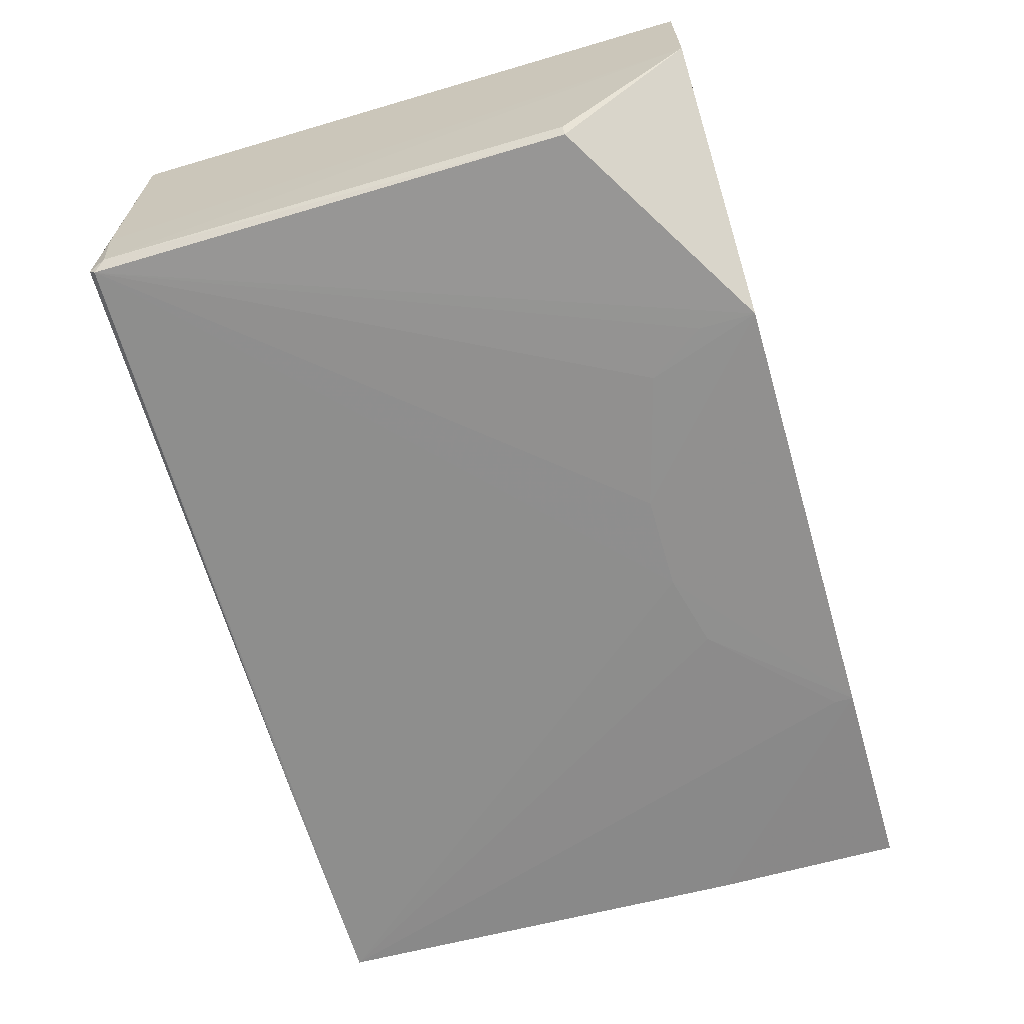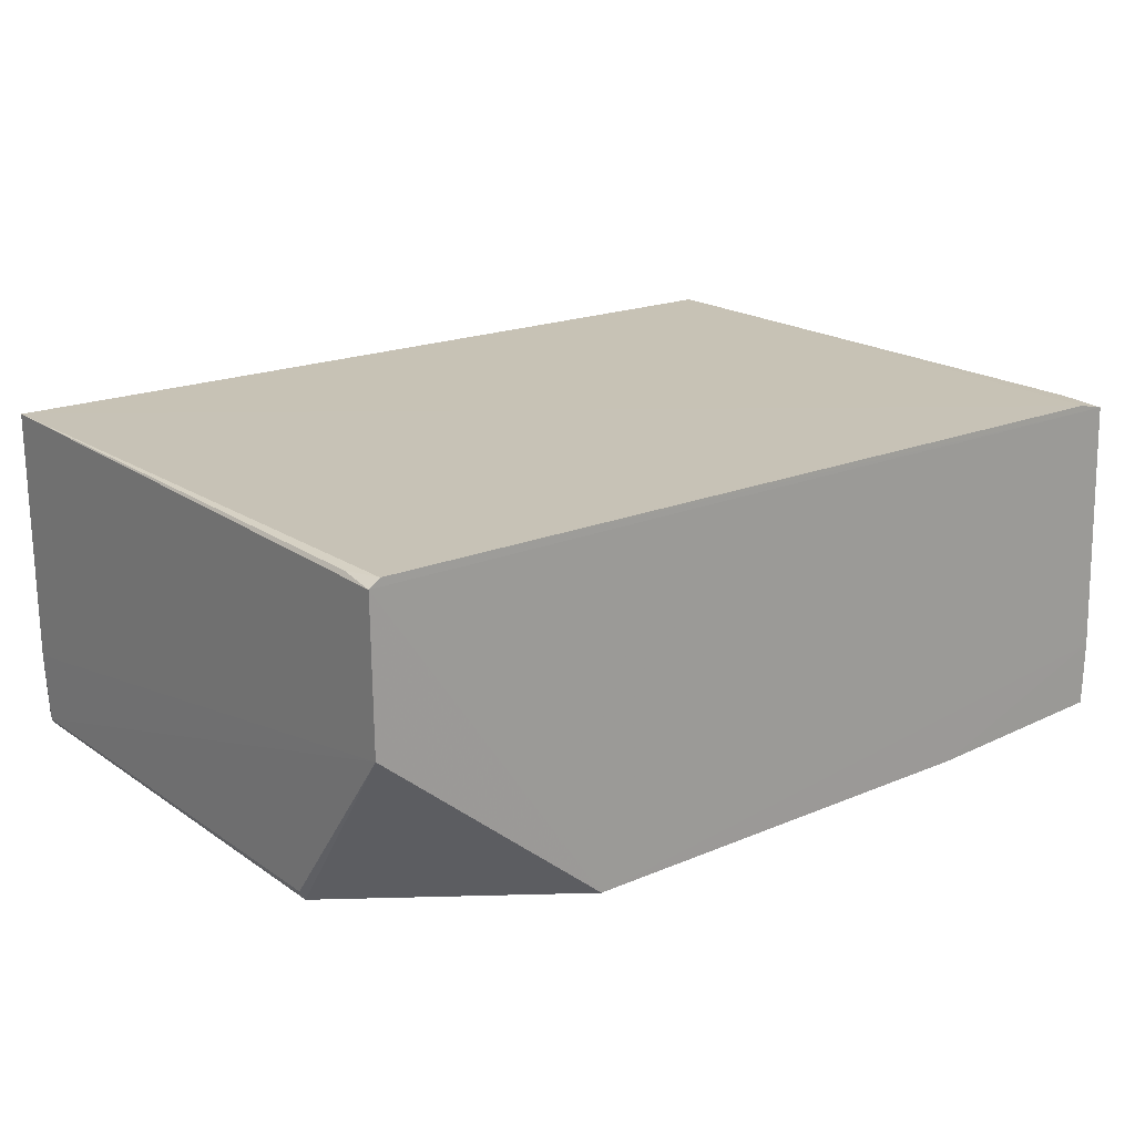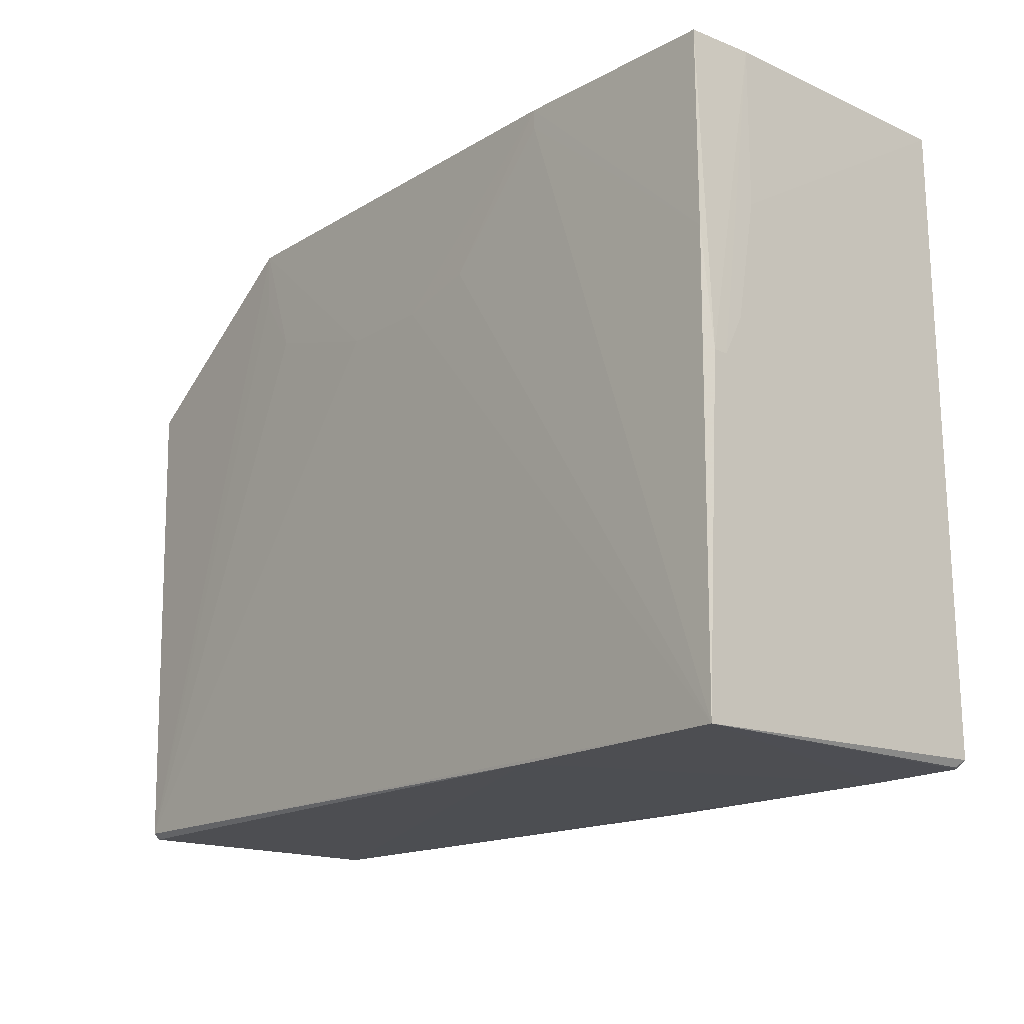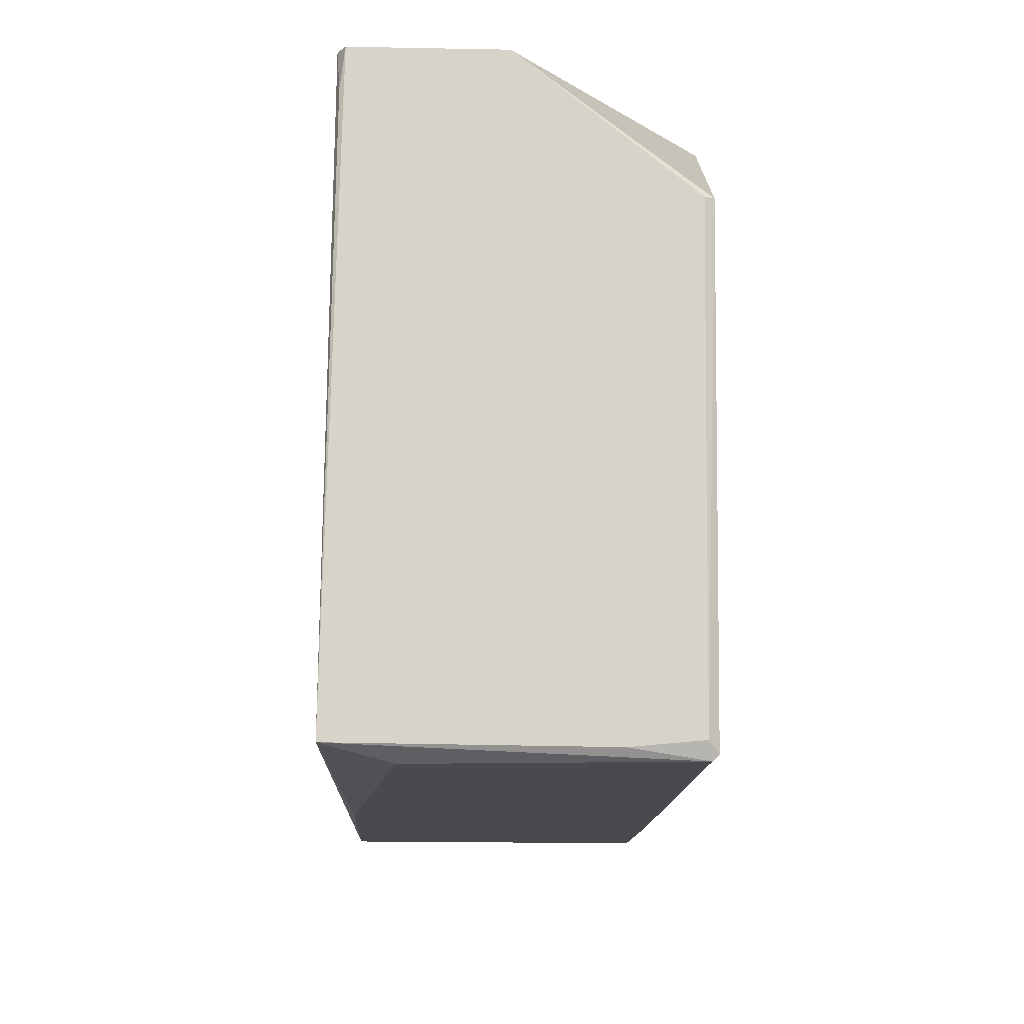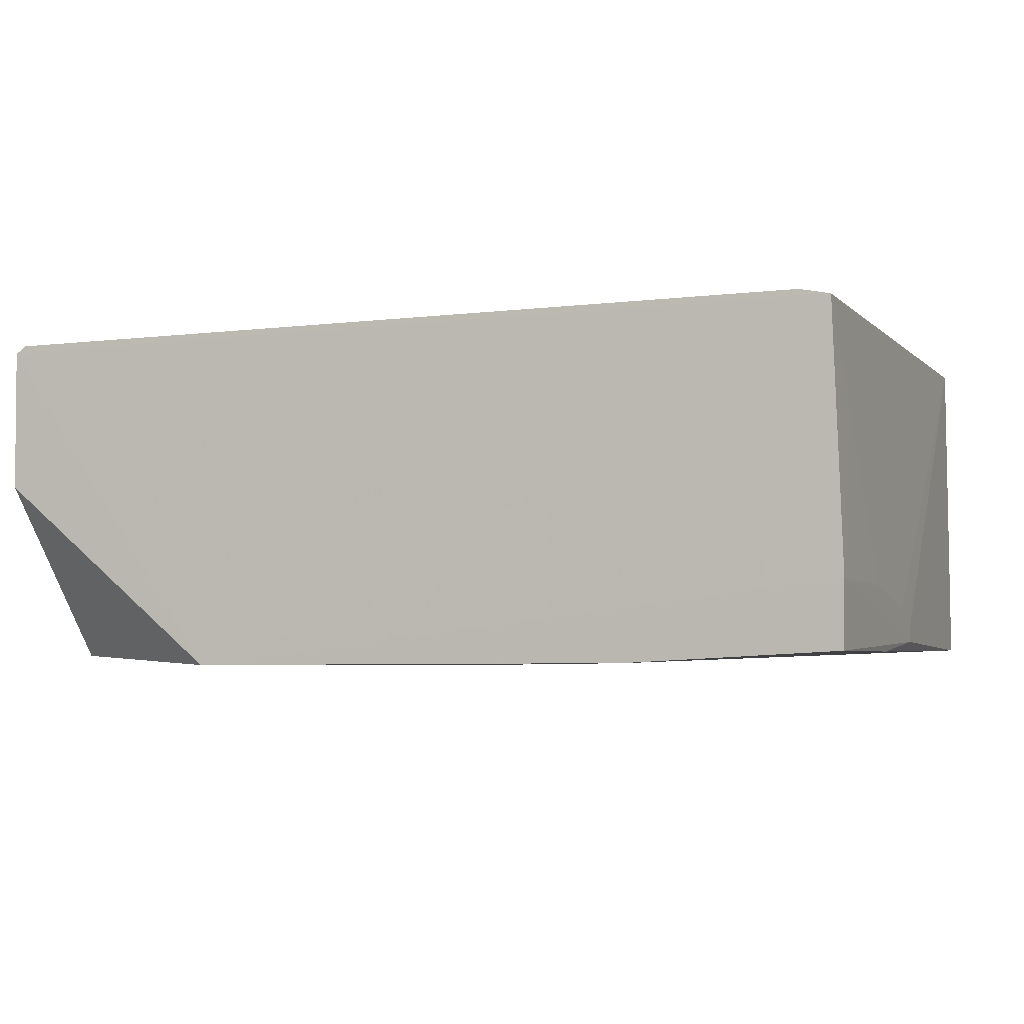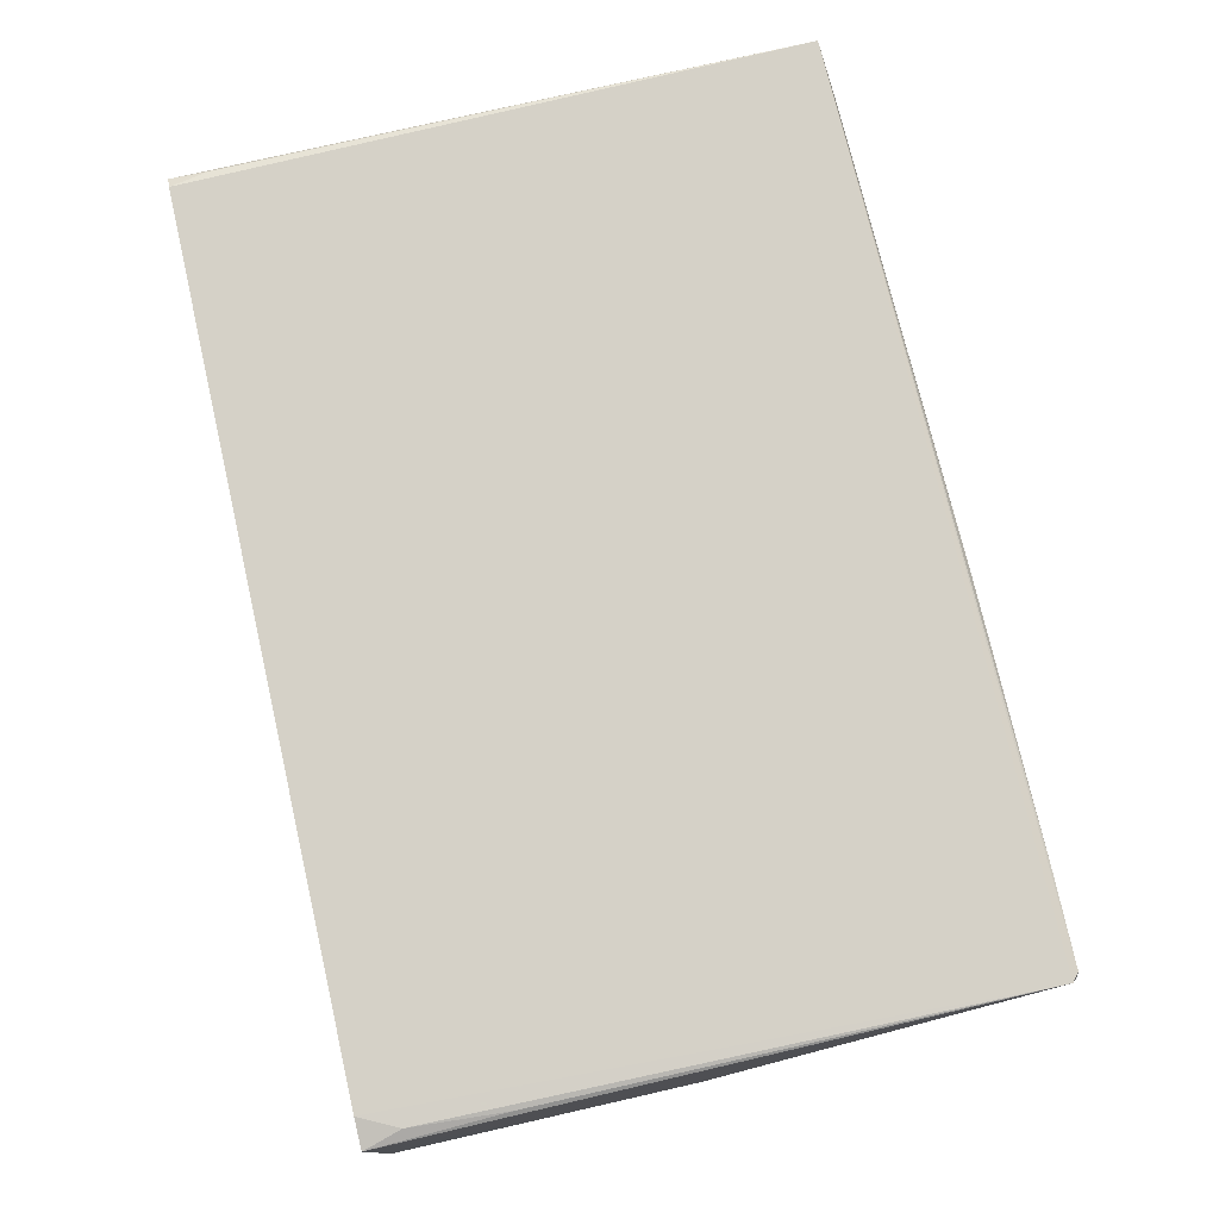
<metadata>
{"format":"obj","ext":"obj","renderer":"f3d","projection":"perspective","resolution":1024,"background":"white","views":[{"elev":-65.8,"azim":-73.7,"up":"+Y"},{"elev":18.8,"azim":-38.9,"up":"+Y"},{"elev":-17.1,"azim":50.0,"up":"+Z"},{"elev":-13.1,"azim":-91.9,"up":"+Z"},{"elev":-4.9,"azim":22.2,"up":"+Y"},{"elev":78.4,"azim":77.3,"up":"+Y"}]}
</metadata>
<code>
v 0.05915 0.0217 0.0856
v 0.06005 -0.02188 0.08563
v 0.0586 -0.02065 0.001265
v -0.06008 0.02365 0.003452
v -0.06047 0.002312 0.08562
v 0.0586 0.02321 0.002378
v 0.03215 -0.02326 0.08565
v -0.05919 0.02283 0.08558
v -0.05852 -0.02093 0.002461
v -0.05676 0.01494 0.001478
v 0.06028 -0.01566 0.04985
v 0.0603 -0.01311 0.08564
v 0.05995 -0.02163 0.06006
v -0.06067 0.02181 0.0856
v 0.05512 0.02258 0.08557
v -0.05954 -0.01964 0.00394
v -0.05902 -0.02173 0.06775
v 0.006647 -0.02324 0.06522
v 0.04501 0.02268 0.001286
v -0.05859 -0.0201 0.001664
v 0.06029 -0.01822 0.04474
v 0.06028 -0.01311 0.06517
v -0.06027 0.02248 0.08045
v 0.05765 0.02257 0.08045
v -0.0597 -0.01049 0.003087
v -0.02906 -0.02334 0.08565
v -0.05976 -0.02044 0.06769
v 0.01684 -0.02322 0.06775
v 0.05744 0.02287 0.001369
v 0.02712 -0.02068 0.001222
v 0.00924 0.02209 0.001518
v 0.06028 -0.02009 0.04479
v 0.05851 0.02241 0.06768
v -0.02394 -0.02321 0.07032
v 0.03215 -0.02322 0.0831
v 0.05792 0.02209 0.001435
v -0.02906 -0.02322 0.07799
v -0.006109 -0.02324 0.06522
f 12 7 2
f 13 2 7
f 14 1 8
f 14 12 1
f 14 4 5
f 15 6 4
f 15 4 8
f 15 8 1
f 17 16 9
f 18 9 3
f 20 4 10
f 20 9 16
f 21 3 6
f 21 6 11
f 22 1 12
f 22 11 6
f 22 6 1
f 22 21 11
f 22 12 21
f 23 14 8
f 23 8 4
f 23 4 14
f 24 15 1
f 24 6 15
f 25 16 5
f 25 5 4
f 25 20 16
f 25 4 20
f 26 5 17
f 26 14 5
f 26 7 12
f 26 12 14
f 26 18 7
f 26 17 9
f 27 17 5
f 27 5 16
f 27 16 17
f 28 18 3
f 28 7 18
f 29 3 19
f 29 19 4
f 29 4 6
f 30 19 3
f 30 10 19
f 30 20 10
f 30 3 9
f 30 9 20
f 31 19 10
f 31 10 4
f 31 4 19
f 32 13 3
f 32 3 21
f 32 2 13
f 32 21 12
f 32 12 2
f 33 24 1
f 33 1 6
f 33 6 24
f 35 28 3
f 35 7 28
f 35 13 7
f 35 3 13
f 36 29 6
f 36 6 3
f 36 3 29
f 37 34 26
f 37 26 9
f 37 9 34
f 38 34 9
f 38 9 18
f 38 18 26
f 38 26 34

</code>
